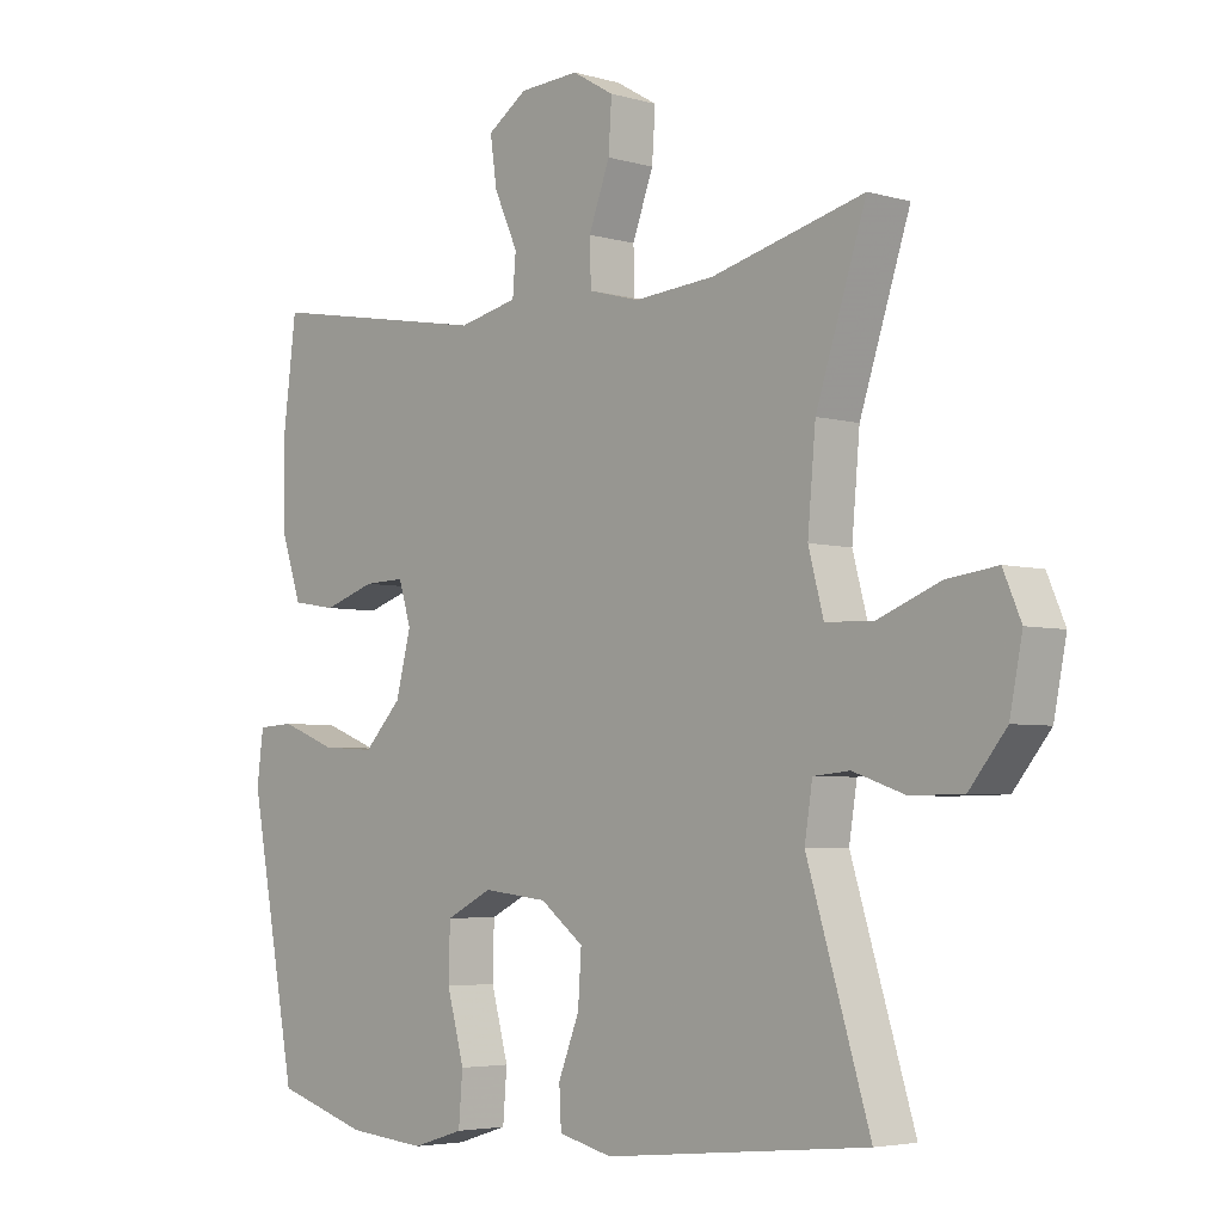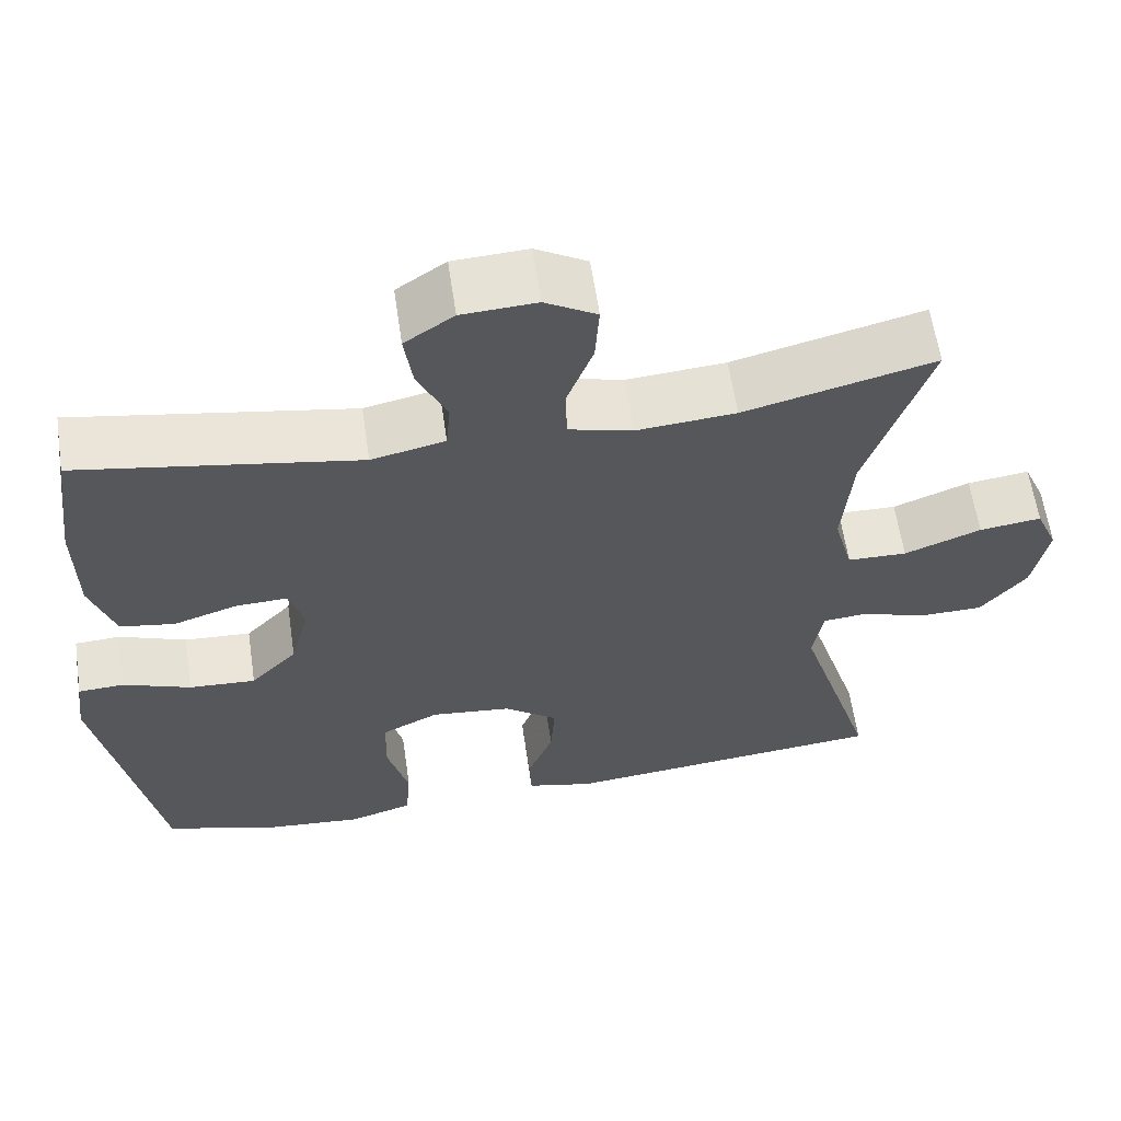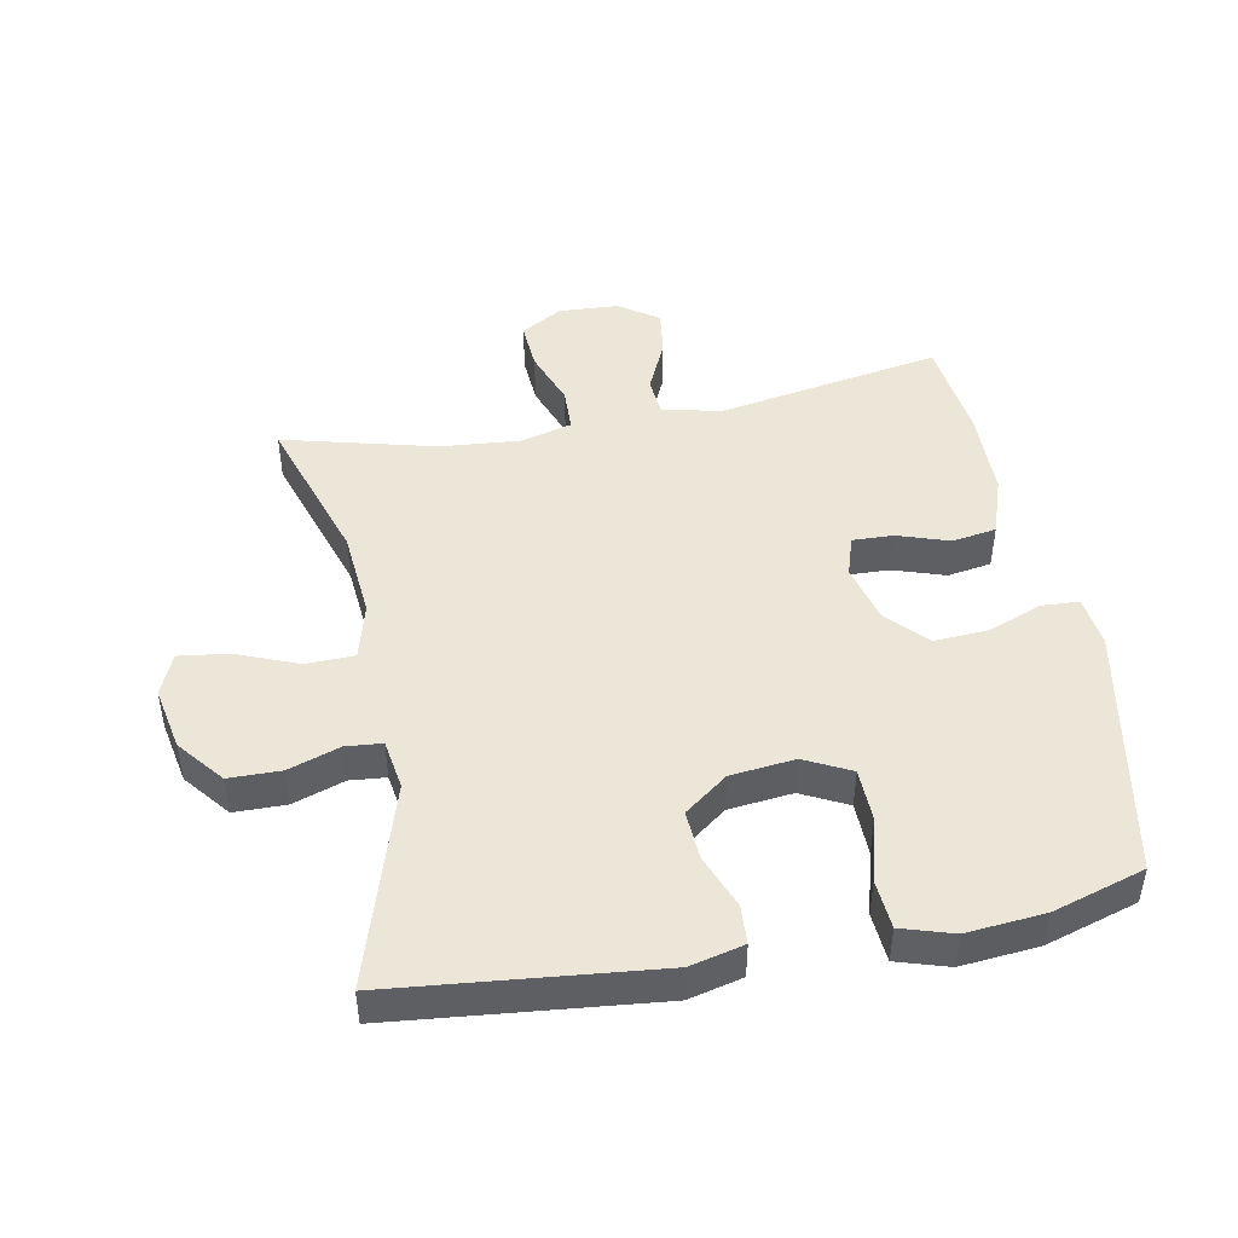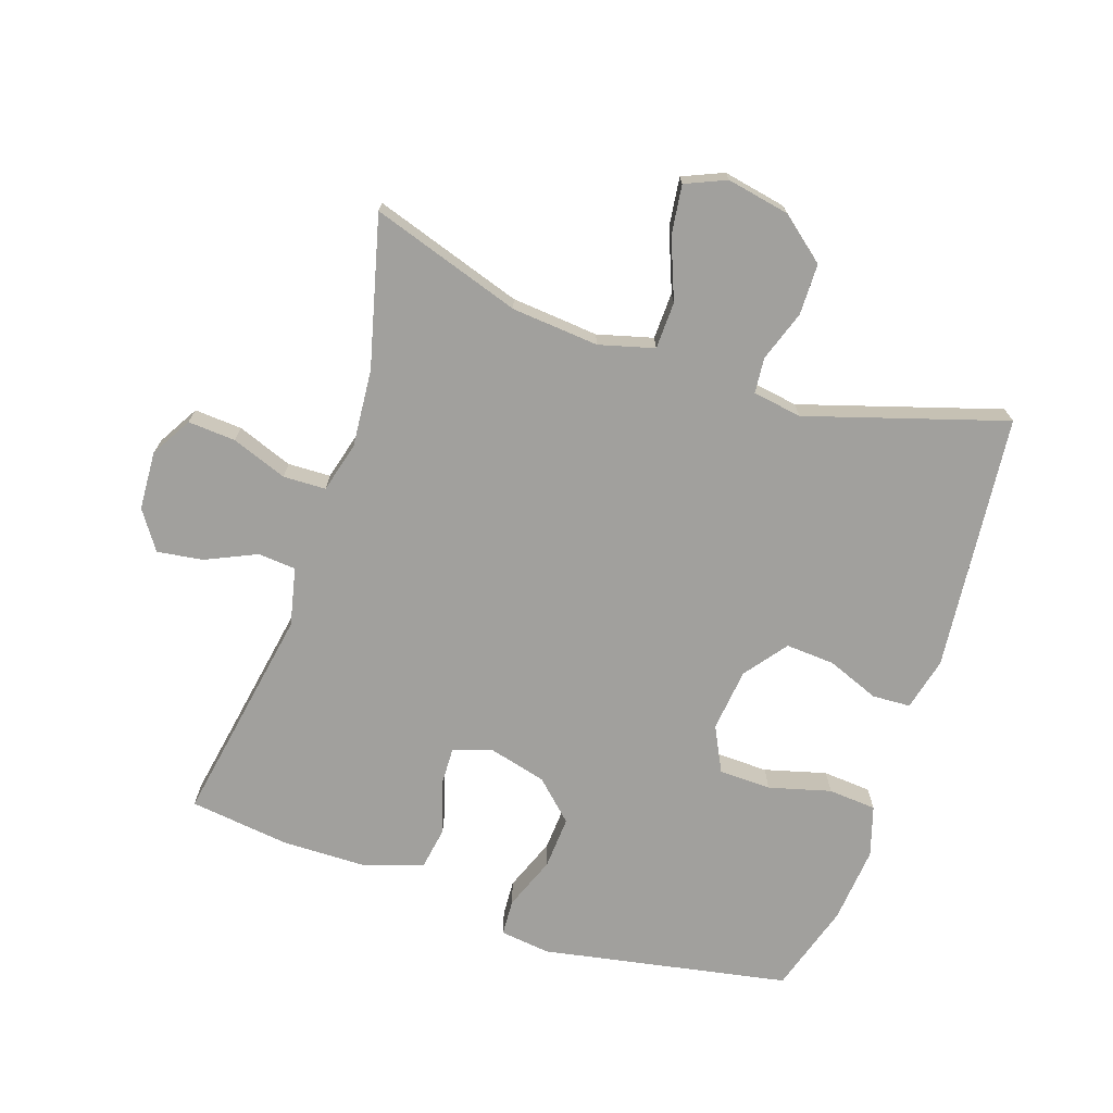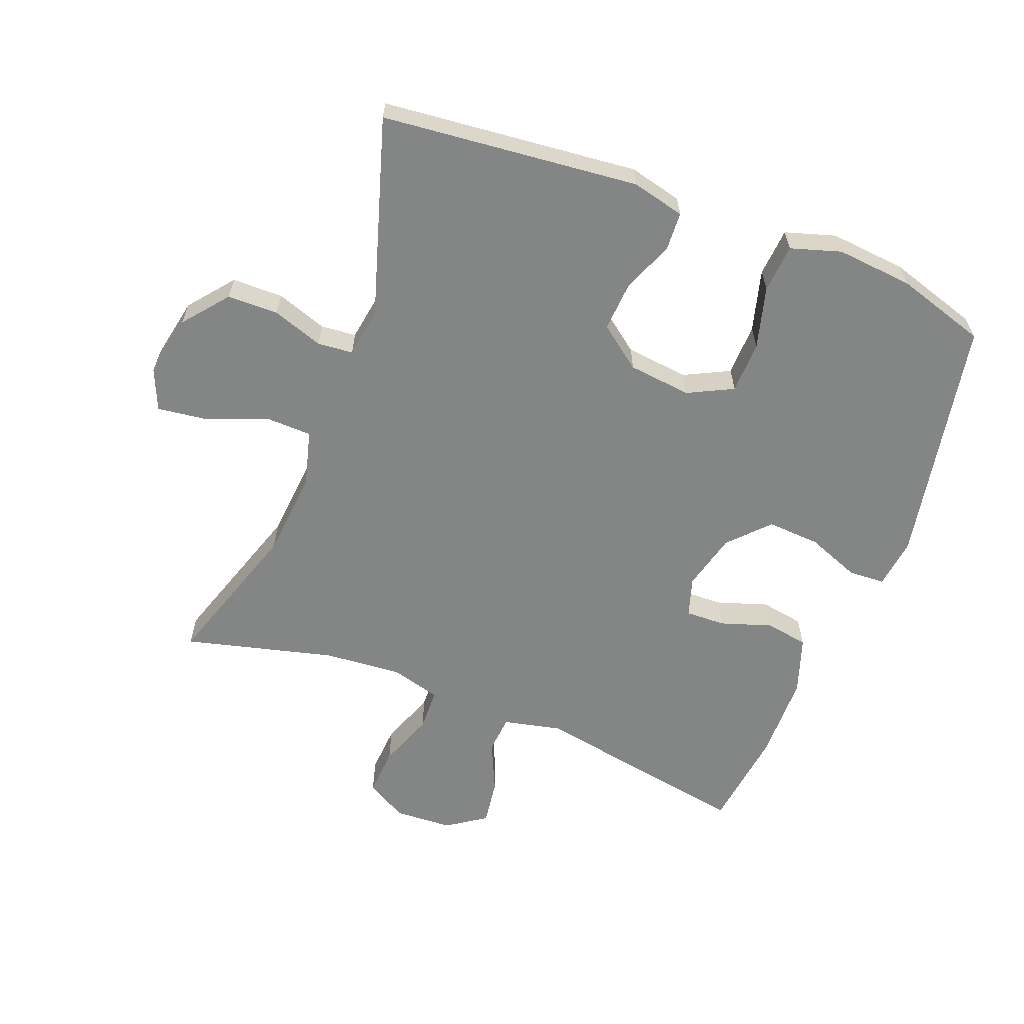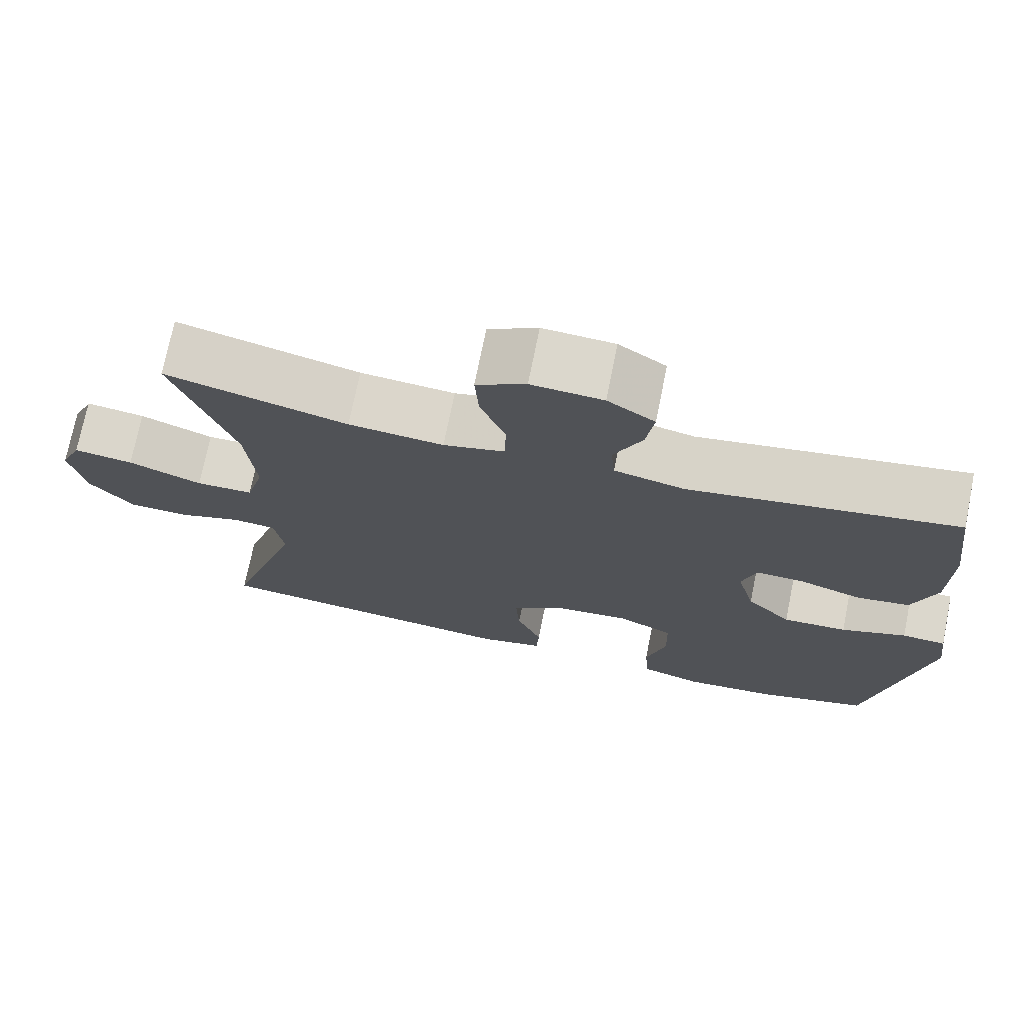
<metadata>
{"format":"obj","ext":"obj","renderer":"f3d","projection":"perspective","resolution":1024,"background":"white","views":[{"elev":-4.3,"azim":47.0,"up":"+Z"},{"elev":61.1,"azim":-8.4,"up":"+Z"},{"elev":46.6,"azim":169.3,"up":"+Y"},{"elev":-71.6,"azim":71.5,"up":"+Y"},{"elev":-61.6,"azim":158.9,"up":"+Y"},{"elev":73.2,"azim":-168.6,"up":"+Z"}]}
</metadata>
<code>
v 0.5 0.07 -0.5
v 0.101 0.07 -0.54
v 0.019 0.07 -0.52
v 0.016 0.07 -0.461
v 0.048 0.07 -0.38
v 0.053 0.07 -0.304
v -0.013 0.07 -0.254
v -0.111 0.07 -0.243
v -0.181 0.07 -0.278
v -0.183 0.07 -0.359
v -0.157 0.07 -0.455
v -0.163 0.07 -0.53
v -0.241 0.07 -0.554
v -0.36 0.07 -0.543
v -0.5 0.07 -0.5
v -0.572 0.07 -0.116
v -0.562 0.07 -0.038
v -0.506 0.07 -0.035
v -0.423 0.07 -0.067
v -0.341 0.07 -0.072
v -0.284 0.07 -0.012
v -0.261 0.07 0.077
v -0.28 0.07 0.138
v -0.342 0.07 0.136
v -0.421 0.07 0.11
v -0.488 0.07 0.121
v -0.518 0.07 0.21
v -0.52 0.07 0.343
v -0.5 0.07 0.5
v -0.159 0.07 0.44
v -0.069 0.07 0.46
v -0.064 0.07 0.519
v -0.1 0.07 0.598
v -0.11 0.07 0.669
v -0.05 0.07 0.71
v 0.041 0.07 0.715
v 0.104 0.07 0.678
v 0.099 0.07 0.604
v 0.067 0.07 0.518
v 0.069 0.07 0.452
v 0.147 0.07 0.431
v 0.268 0.07 0.441
v 0.5 0.07 0.5
v 0.424 0.07 0.268
v 0.412 0.07 0.133
v 0.435 0.07 0.047
v 0.508 0.07 0.045
v 0.602 0.07 0.082
v 0.678 0.07 0.092
v 0.705 0.07 0.029
v 0.686 0.07 -0.068
v 0.63 0.07 -0.137
v 0.551 0.07 -0.138
v 0.472 0.07 -0.111
v 0.417 0.07 -0.116
v 0.405 0.07 -0.192
v 0.5 0 -0.5
v 0.101 0 -0.54
v 0.019 0 -0.52
v 0.016 0 -0.461
v 0.048 0 -0.38
v 0.053 0 -0.304
v -0.013 0 -0.254
v -0.111 0 -0.243
v -0.181 0 -0.278
v -0.183 0 -0.359
v -0.157 0 -0.455
v -0.163 0 -0.53
v -0.241 0 -0.554
v -0.36 0 -0.543
v -0.5 0 -0.5
v -0.572 0 -0.116
v -0.562 0 -0.038
v -0.506 0 -0.035
v -0.423 0 -0.067
v -0.341 0 -0.072
v -0.284 0 -0.012
v -0.261 0 0.077
v -0.28 0 0.138
v -0.342 0 0.136
v -0.421 0 0.11
v -0.488 0 0.121
v -0.518 0 0.21
v -0.52 0 0.343
v -0.5 0 0.5
v -0.159 0 0.44
v -0.069 0 0.46
v -0.064 0 0.519
v -0.1 0 0.598
v -0.11 0 0.669
v -0.05 0 0.71
v 0.041 0 0.715
v 0.104 0 0.678
v 0.099 0 0.604
v 0.067 0 0.518
v 0.069 0 0.452
v 0.147 0 0.431
v 0.268 0 0.441
v 0.5 0 0.5
v 0.424 0 0.268
v 0.412 0 0.133
v 0.435 0 0.047
v 0.508 0 0.045
v 0.602 0 0.082
v 0.678 0 0.092
v 0.705 0 0.029
v 0.686 0 -0.068
v 0.63 0 -0.137
v 0.551 0 -0.138
v 0.472 0 -0.111
v 0.417 0 -0.116
v 0.405 0 -0.192
f 52 53 54
f 51 52 54
f 50 51 54
f 49 50 54
f 48 49 54
f 47 48 54
f 46 47 54 55
f 45 46 55 56
f 42 43 44
f 41 42 44 45
f 40 41 45 56
f 37 38 39
f 36 37 39
f 35 36 39
f 34 35 39
f 33 34 39
f 32 33 39
f 31 32 39 40
f 40 56 1
f 31 40 1
f 30 31 1
f 28 29 30
f 27 28 30
f 26 27 30
f 25 26 30
f 24 25 30
f 17 18 19
f 16 17 19
f 15 16 19
f 14 15 19
f 13 14 19
f 12 13 19
f 11 12 19
f 10 11 19
f 9 10 19 20
f 8 9 20 21
f 3 4 5
f 2 3 5
f 1 2 5
f 1 5 6
f 30 1 6 7
f 23 24 30
f 30 7 8
f 23 30 8
f 22 23 8
f 8 21 22
f 110 109 108
f 110 108 107
f 110 107 106
f 110 106 105
f 110 105 104
f 110 104 103
f 111 110 103 102
f 112 111 102 101
f 100 99 98
f 101 100 98 97
f 112 101 97 96
f 95 94 93
f 95 93 92
f 95 92 91
f 95 91 90
f 95 90 89
f 95 89 88
f 96 95 88 87
f 57 112 96
f 57 96 87
f 57 87 86
f 86 85 84
f 86 84 83
f 86 83 82
f 86 82 81
f 86 81 80
f 75 74 73
f 75 73 72
f 75 72 71
f 75 71 70
f 75 70 69
f 75 69 68
f 75 68 67
f 75 67 66
f 76 75 66 65
f 77 76 65 64
f 61 60 59
f 61 59 58
f 61 58 57
f 62 61 57
f 63 62 57 86
f 86 80 79
f 64 63 86
f 64 86 79
f 64 79 78
f 78 77 64
f 1 57 58 2
f 2 58 59 3
f 3 59 60 4
f 4 60 61 5
f 5 61 62 6
f 6 62 63 7
f 7 63 64 8
f 8 64 65 9
f 9 65 66 10
f 10 66 67 11
f 11 67 68 12
f 12 68 69 13
f 13 69 70 14
f 14 70 71 15
f 15 71 72 16
f 16 72 73 17
f 17 73 74 18
f 18 74 75 19
f 19 75 76 20
f 20 76 77 21
f 21 77 78 22
f 22 78 79 23
f 23 79 80 24
f 24 80 81 25
f 25 81 82 26
f 26 82 83 27
f 27 83 84 28
f 28 84 85 29
f 29 85 86 30
f 30 86 87 31
f 31 87 88 32
f 32 88 89 33
f 33 89 90 34
f 34 90 91 35
f 35 91 92 36
f 36 92 93 37
f 37 93 94 38
f 38 94 95 39
f 39 95 96 40
f 40 96 97 41
f 41 97 98 42
f 42 98 99 43
f 43 99 100 44
f 44 100 101 45
f 45 101 102 46
f 46 102 103 47
f 47 103 104 48
f 48 104 105 49
f 49 105 106 50
f 50 106 107 51
f 51 107 108 52
f 52 108 109 53
f 53 109 110 54
f 54 110 111 55
f 55 111 112 56
f 56 112 57 1

</code>
